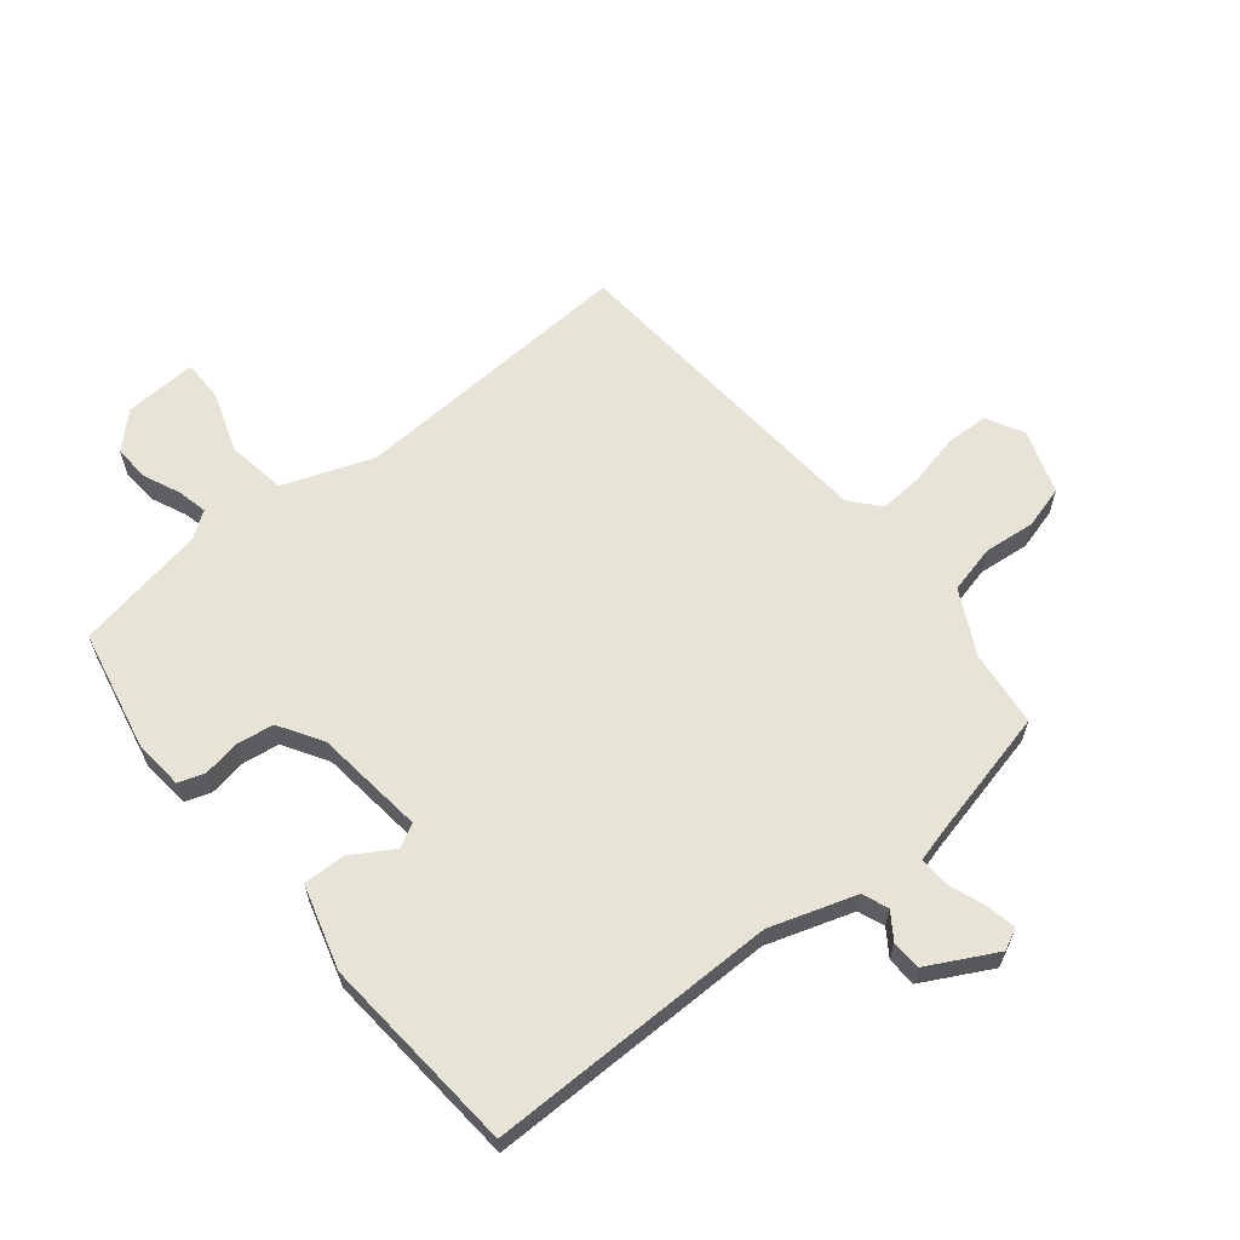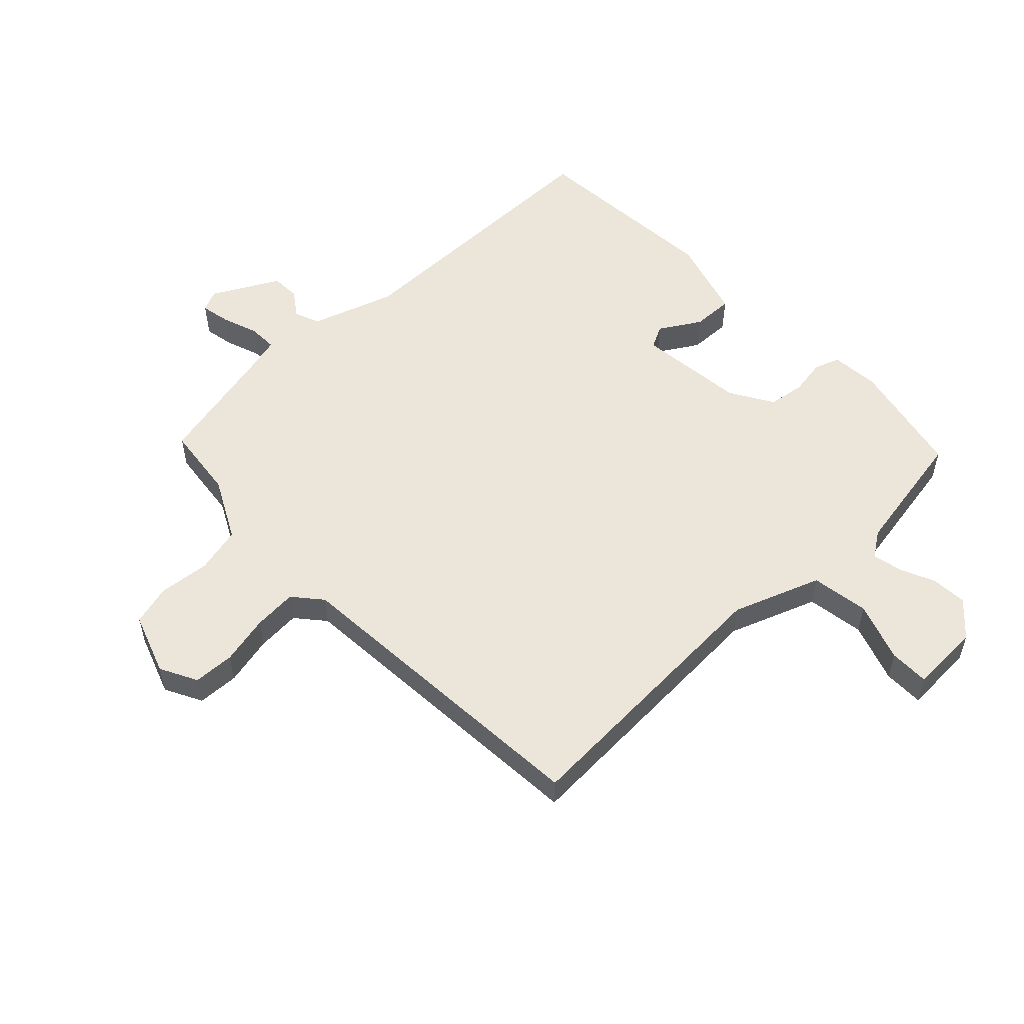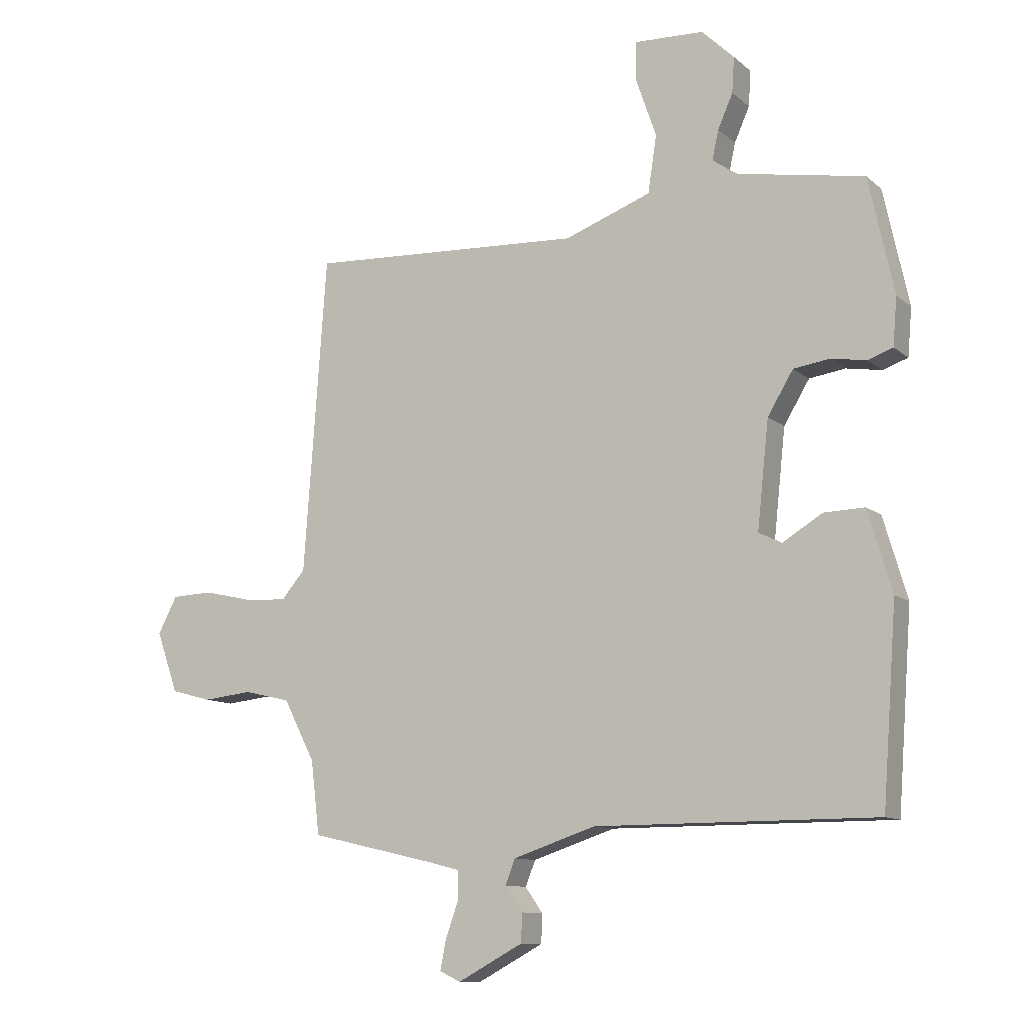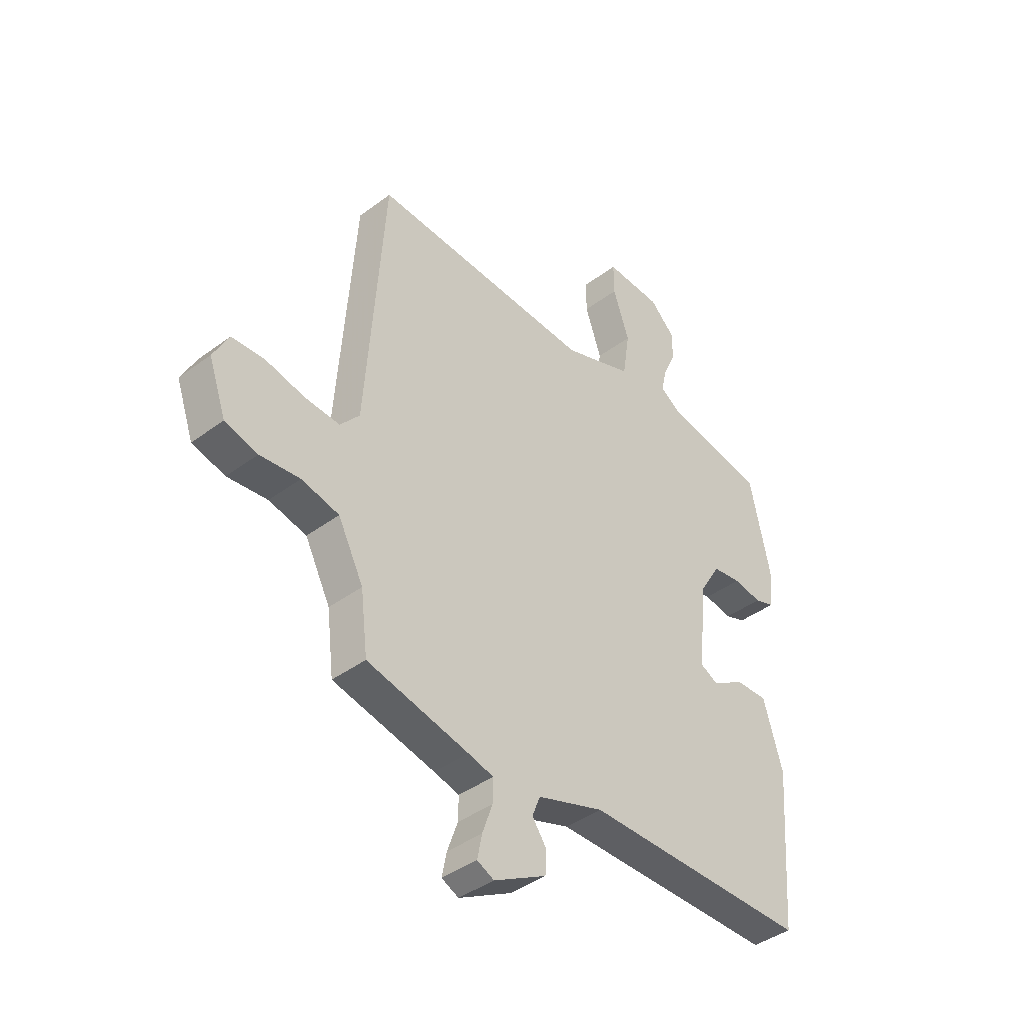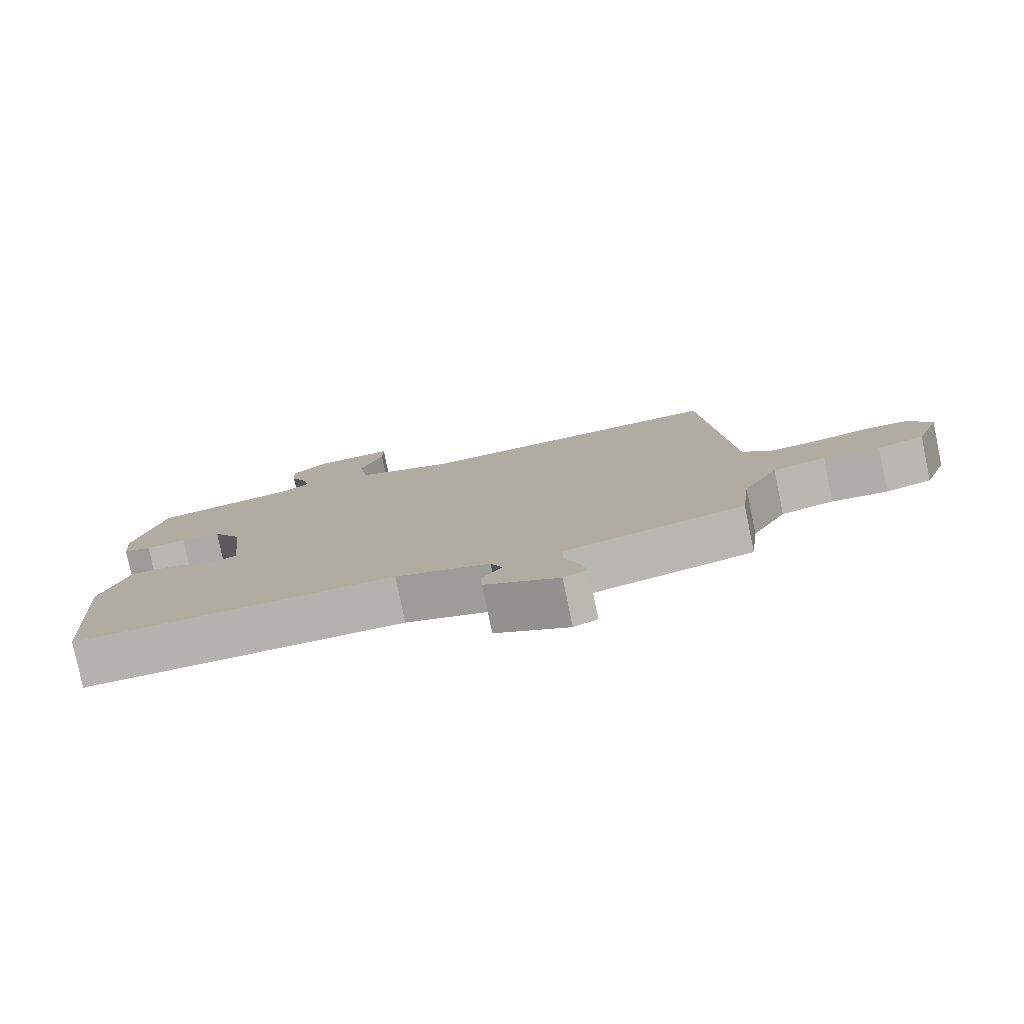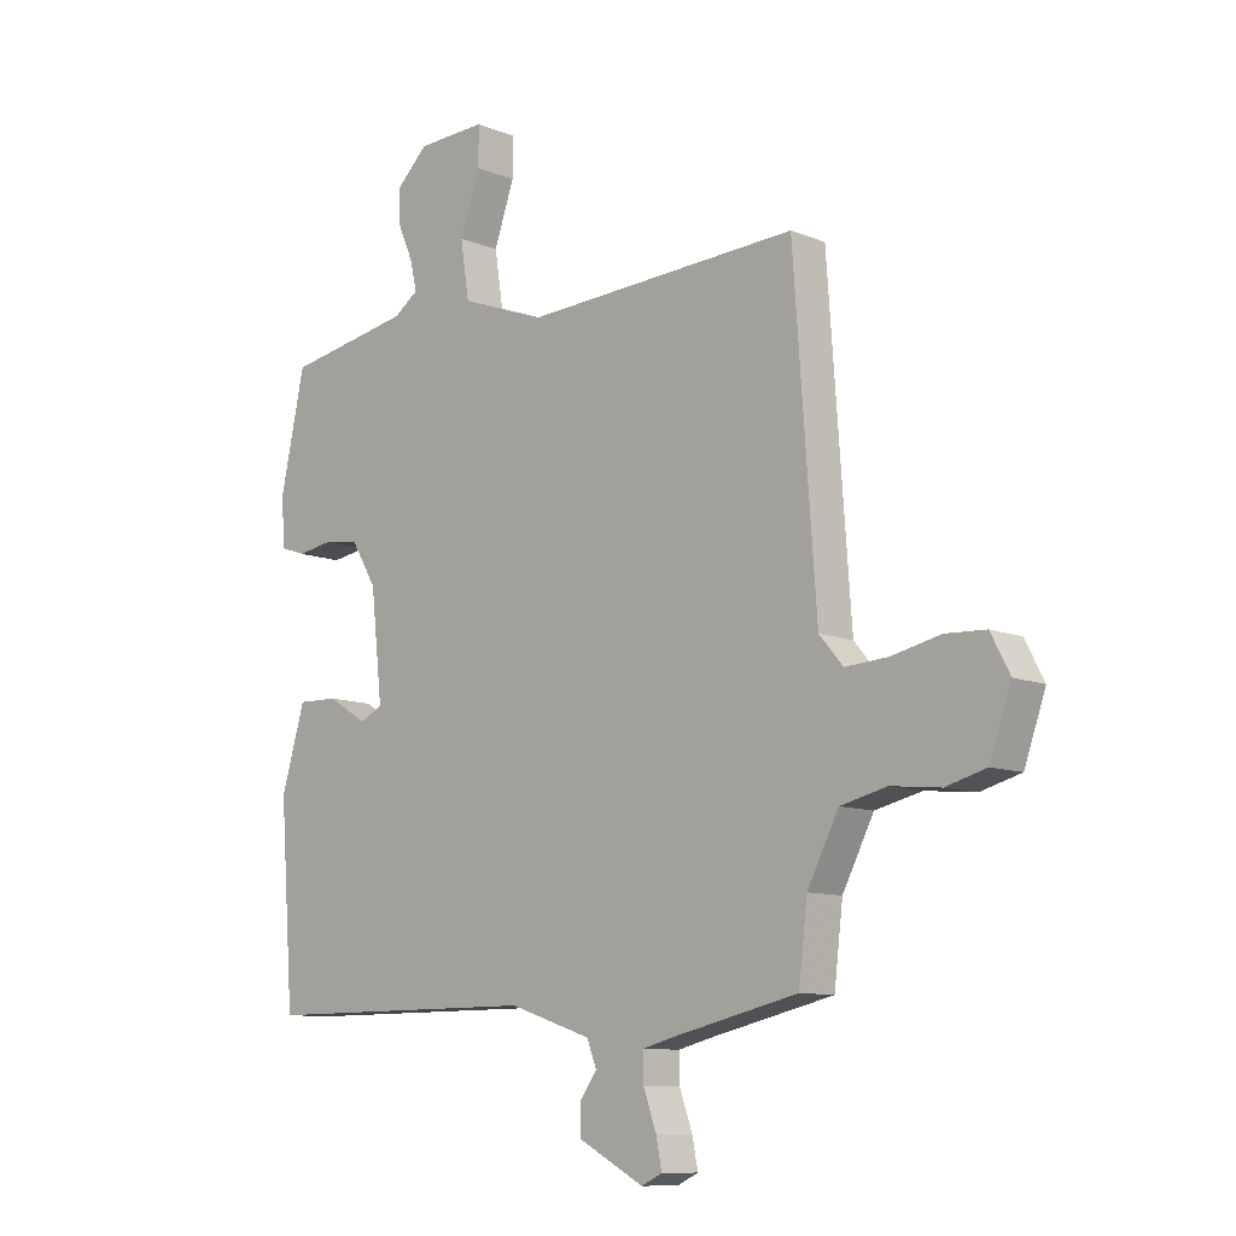
<metadata>
{"format":"obj","ext":"obj","renderer":"f3d","projection":"perspective","resolution":1024,"background":"white","views":[{"elev":62.7,"azim":140.7,"up":"+Y"},{"elev":54.5,"azim":-43.7,"up":"+Y"},{"elev":-10.9,"azim":28.1,"up":"+Z"},{"elev":-41.0,"azim":-47.8,"up":"+Z"},{"elev":-79.7,"azim":-168.3,"up":"+Z"},{"elev":-10.1,"azim":-136.0,"up":"+Z"}]}
</metadata>
<code>
v 0.5 0.07 0.5
v 0.543 0.07 0.3
v 0.536 0.07 0.218
v 0.493 0.07 0.203
v 0.432 0.07 0.213
v 0.37 0.07 0.204
v 0.326 0.07 0.131
v 0.306 0.07 -0.052
v 0.345 0.07 -0.072
v 0.414 0.07 -0.03
v 0.484 0.07 -0.028
v 0.525 0.07 -0.167
v 0.5 0.07 -0.5
v 0.017 0.07 -0.5
v -0.125 0.07 -0.547
v -0.142 0.07 -0.59
v -0.112 0.07 -0.633
v -0.114 0.07 -0.682
v -0.226 0.07 -0.742
v -0.262 0.07 -0.725
v -0.252 0.07 -0.675
v -0.23 0.07 -0.613
v -0.229 0.07 -0.564
v -0.283 0.07 -0.55
v -0.5 0.07 -0.5
v -0.515 0.07 -0.374
v -0.569 0.07 -0.269
v -0.649 0.07 -0.25
v -0.734 0.07 -0.259
v -0.804 0.07 -0.24
v -0.841 0.07 -0.135
v -0.808 0.07 -0.072
v -0.738 0.07 -0.069
v -0.654 0.07 -0.088
v -0.58 0.07 -0.093
v -0.539 0.07 -0.045
v -0.5 0.07 0.5
v -0.025 0.07 0.476
v 0.124 0.07 0.531
v 0.139 0.07 0.629
v 0.104 0.07 0.73
v 0.104 0.07 0.798
v 0.224 0.07 0.793
v 0.28 0.07 0.739
v 0.276 0.07 0.678
v 0.25 0.07 0.619
v 0.239 0.07 0.569
v 0.282 0.07 0.539
v 0.5 0 0.5
v 0.543 0 0.3
v 0.536 0 0.218
v 0.493 0 0.203
v 0.432 0 0.213
v 0.37 0 0.204
v 0.326 0 0.131
v 0.306 0 -0.052
v 0.345 0 -0.072
v 0.414 0 -0.03
v 0.484 0 -0.028
v 0.525 0 -0.167
v 0.5 0 -0.5
v 0.017 0 -0.5
v -0.125 0 -0.547
v -0.142 0 -0.59
v -0.112 0 -0.633
v -0.114 0 -0.682
v -0.226 0 -0.742
v -0.262 0 -0.725
v -0.252 0 -0.675
v -0.23 0 -0.613
v -0.229 0 -0.564
v -0.283 0 -0.55
v -0.5 0 -0.5
v -0.515 0 -0.374
v -0.569 0 -0.269
v -0.649 0 -0.25
v -0.734 0 -0.259
v -0.804 0 -0.24
v -0.841 0 -0.135
v -0.808 0 -0.072
v -0.738 0 -0.069
v -0.654 0 -0.088
v -0.58 0 -0.093
v -0.539 0 -0.045
v -0.5 0 0.5
v -0.025 0 0.476
v 0.124 0 0.531
v 0.139 0 0.629
v 0.104 0 0.73
v 0.104 0 0.798
v 0.224 0 0.793
v 0.28 0 0.739
v 0.276 0 0.678
v 0.25 0 0.619
v 0.239 0 0.569
v 0.282 0 0.539
f 44 45 46
f 43 44 46
f 42 43 46
f 41 42 46
f 40 41 46
f 39 40 46 47
f 38 39 47 48
f 36 37 38
f 48 1 2
f 38 48 2
f 36 38 2
f 35 36 2
f 32 33 34
f 31 32 34
f 30 31 34
f 29 30 34
f 28 29 34
f 27 28 34 35
f 24 25 26
f 26 27 35
f 24 26 35
f 23 24 35
f 20 21 22
f 19 20 22
f 18 19 22
f 17 18 22
f 16 17 22
f 15 16 22 23
f 14 15 23 35
f 12 13 14
f 11 12 14
f 10 11 14
f 9 10 14
f 8 9 14 35
f 2 3 4 5
f 2 5 6
f 35 2 6
f 7 8 35
f 6 7 35
f 94 93 92
f 94 92 91
f 94 91 90
f 94 90 89
f 94 89 88
f 95 94 88 87
f 96 95 87 86
f 86 85 84
f 50 49 96
f 50 96 86
f 50 86 84
f 50 84 83
f 82 81 80
f 82 80 79
f 82 79 78
f 82 78 77
f 82 77 76
f 83 82 76 75
f 74 73 72
f 83 75 74
f 83 74 72
f 83 72 71
f 70 69 68
f 70 68 67
f 70 67 66
f 70 66 65
f 70 65 64
f 71 70 64 63
f 83 71 63 62
f 62 61 60
f 62 60 59
f 62 59 58
f 62 58 57
f 83 62 57 56
f 53 52 51 50
f 54 53 50
f 54 50 83
f 83 56 55
f 83 55 54
f 1 49 50 2
f 2 50 51 3
f 3 51 52 4
f 4 52 53 5
f 5 53 54 6
f 6 54 55 7
f 7 55 56 8
f 8 56 57 9
f 9 57 58 10
f 10 58 59 11
f 11 59 60 12
f 12 60 61 13
f 13 61 62 14
f 14 62 63 15
f 15 63 64 16
f 16 64 65 17
f 17 65 66 18
f 18 66 67 19
f 19 67 68 20
f 20 68 69 21
f 21 69 70 22
f 22 70 71 23
f 23 71 72 24
f 24 72 73 25
f 25 73 74 26
f 26 74 75 27
f 27 75 76 28
f 28 76 77 29
f 29 77 78 30
f 30 78 79 31
f 31 79 80 32
f 32 80 81 33
f 33 81 82 34
f 34 82 83 35
f 35 83 84 36
f 36 84 85 37
f 37 85 86 38
f 38 86 87 39
f 39 87 88 40
f 40 88 89 41
f 41 89 90 42
f 42 90 91 43
f 43 91 92 44
f 44 92 93 45
f 45 93 94 46
f 46 94 95 47
f 47 95 96 48
f 48 96 49 1

</code>
